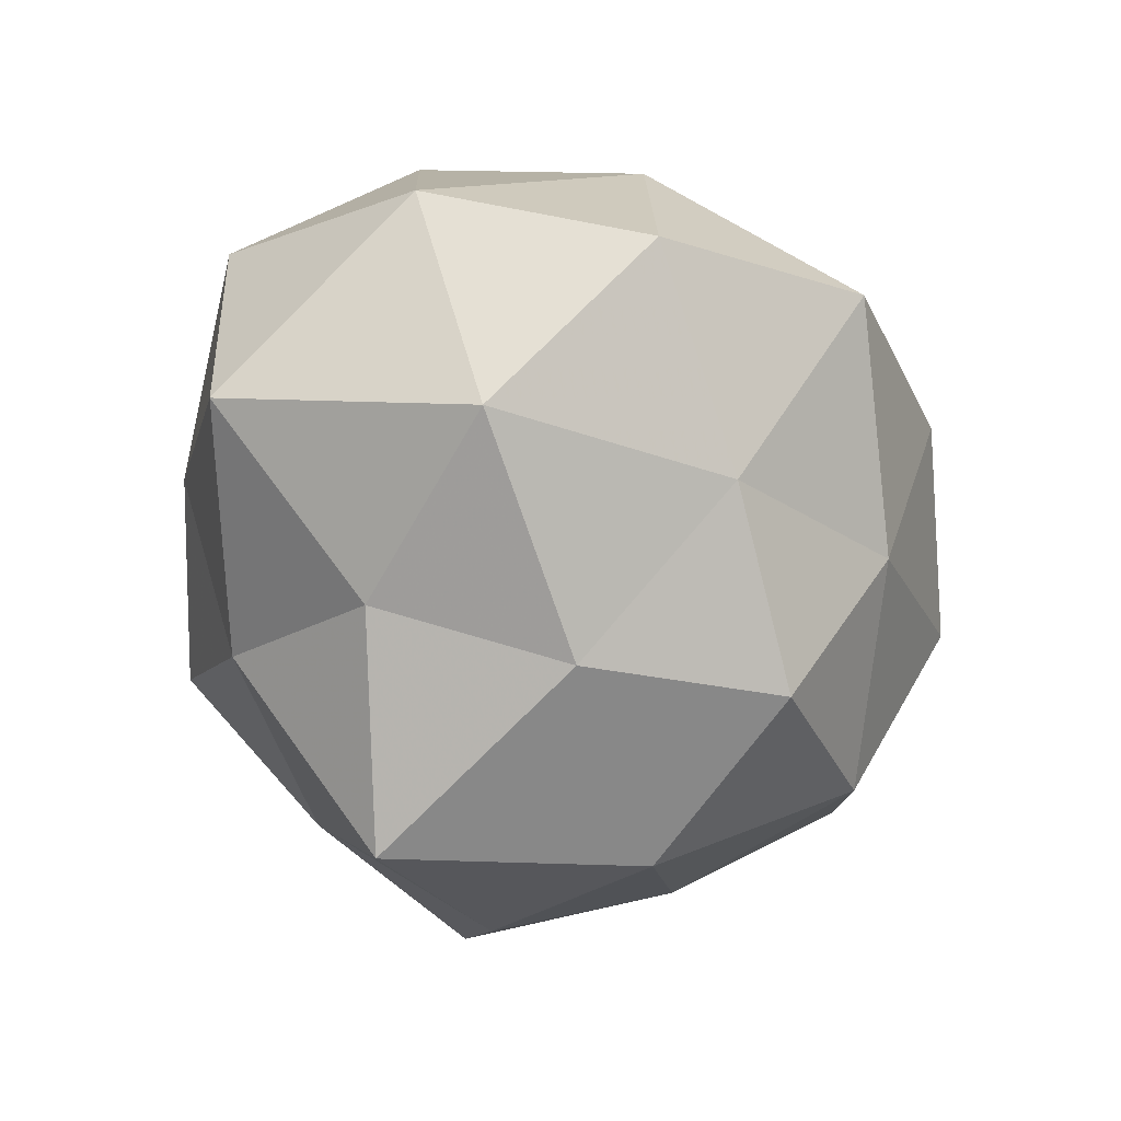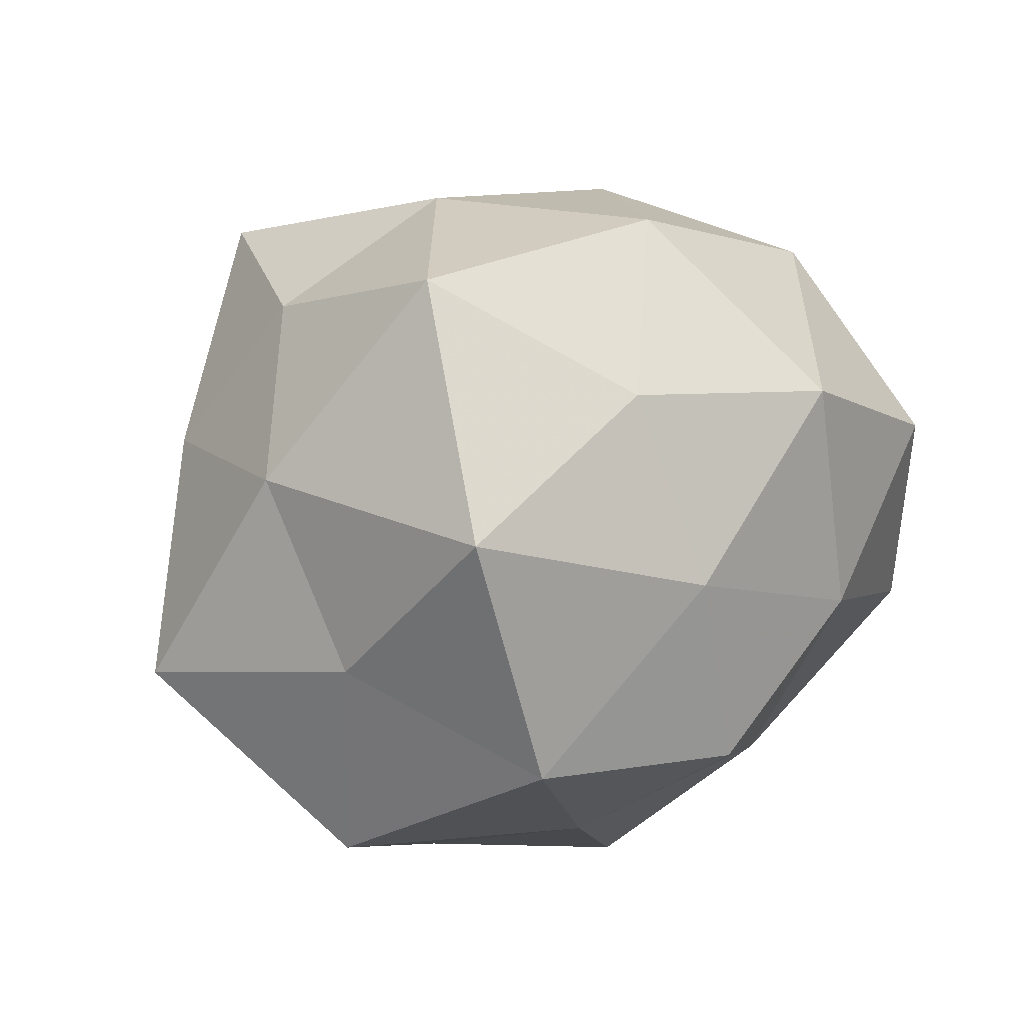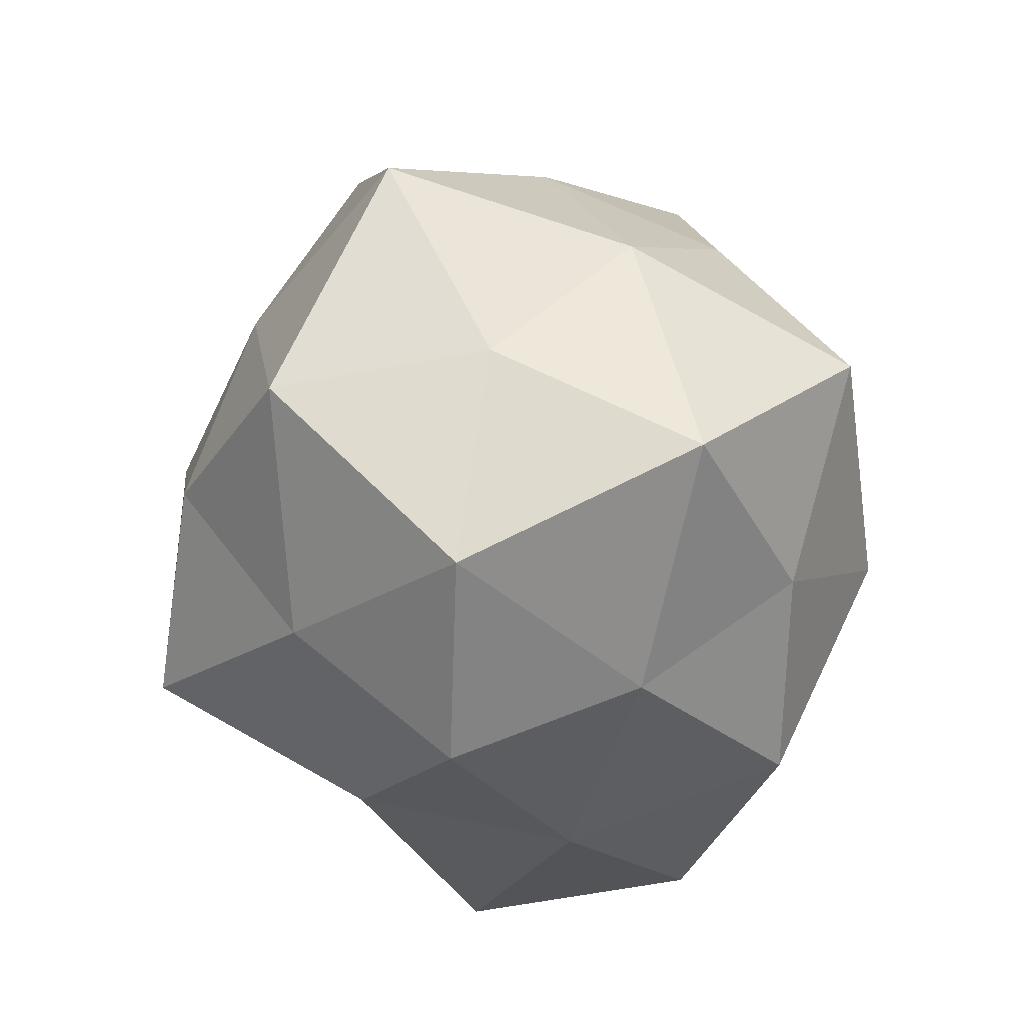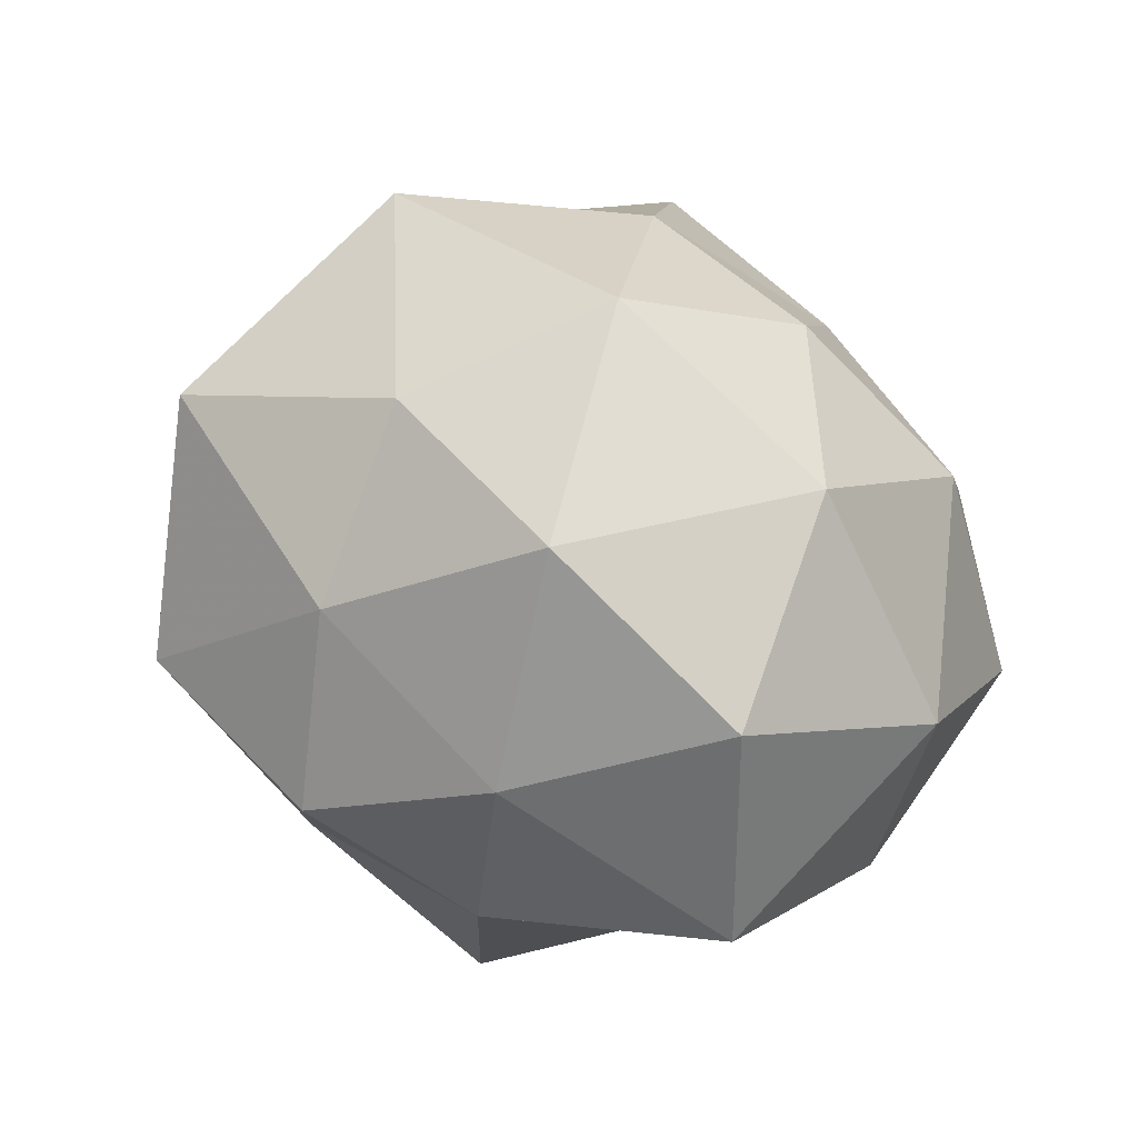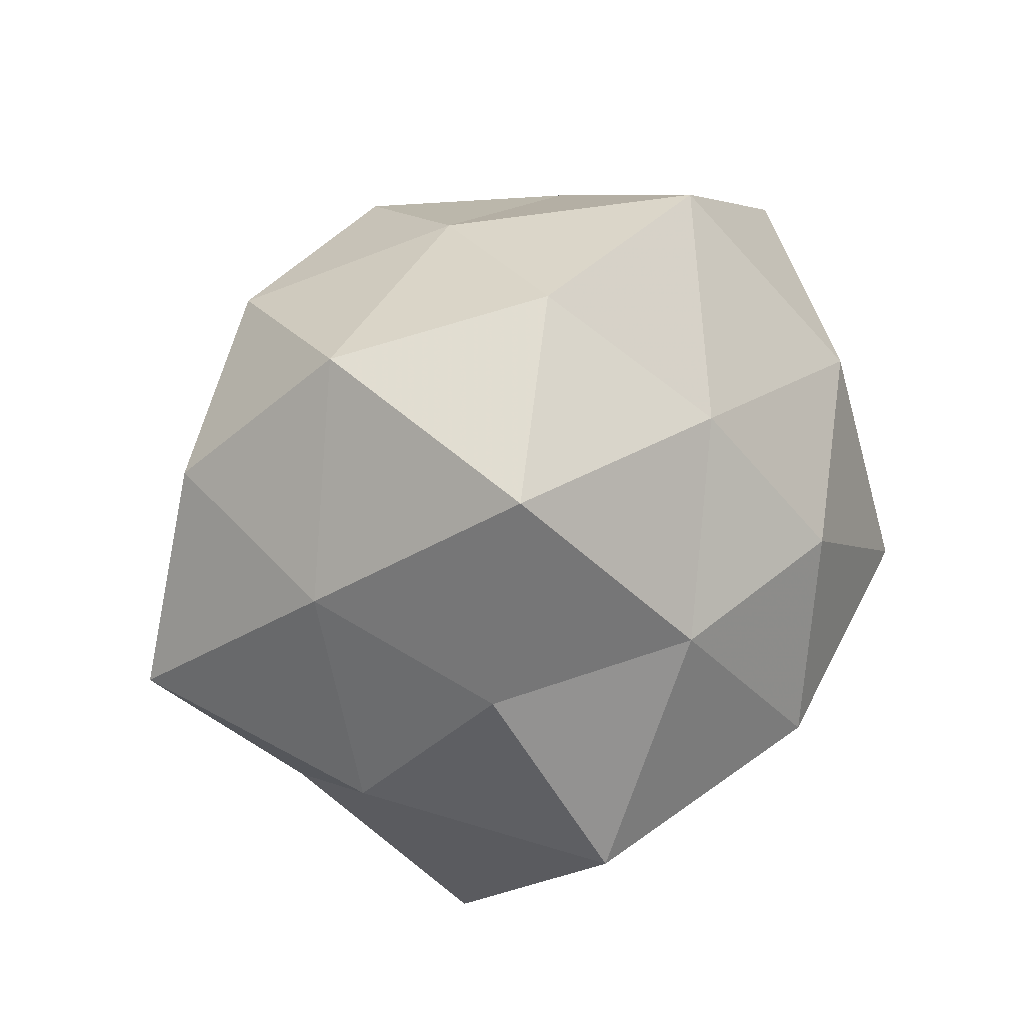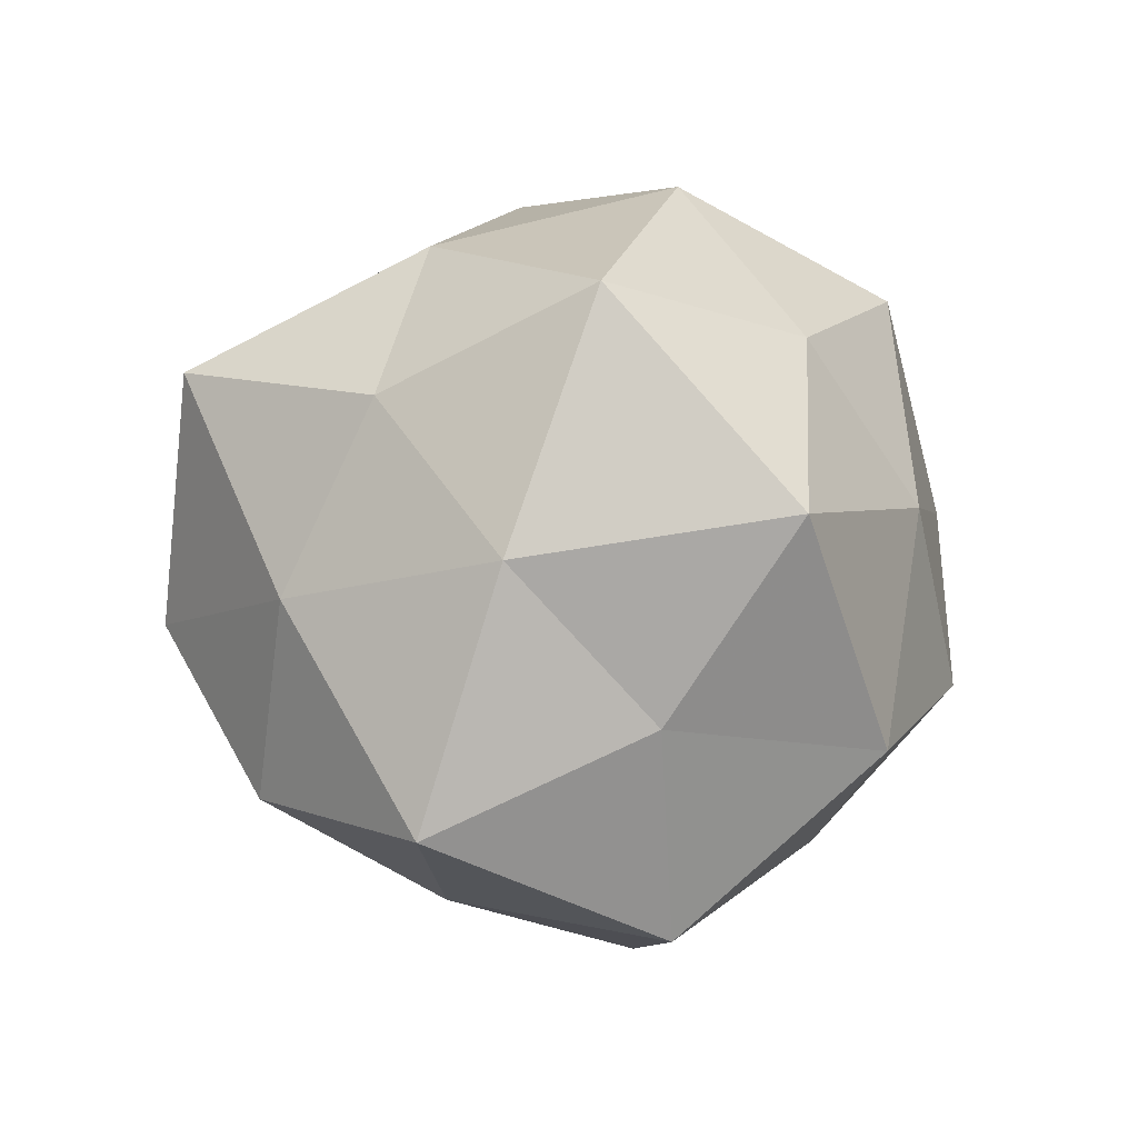
<metadata>
{"format":"obj","ext":"obj","renderer":"f3d","projection":"perspective","resolution":1024,"background":"white","views":[{"elev":-50.6,"azim":107.7,"up":"+Z"},{"elev":37.5,"azim":-32.1,"up":"+Z"},{"elev":-56.2,"azim":-76.6,"up":"+Y"},{"elev":33.2,"azim":41.3,"up":"+Z"},{"elev":49.1,"azim":-33.6,"up":"+Y"},{"elev":31.2,"azim":-71.3,"up":"+Z"}]}
</metadata>
<code>
v -0.02456 -0.04274 -0.001775
v -0.02579 0.01437 0.03199
v -0.001323 -0.02625 0.0337
v 0.02262 -0.03772 0.0006525
v 0.04373 -0.02394 -0.01653
v -0.01213 -0.03228 -0.02497
v 0.02406 0.04444 -8.14e-06
v -0.02306 -0.01428 -0.03717
v -0.001651 0.047 0.00715
v 0.02146 0.02796 -0.02373
v -0.04137 0.02336 -0.01188
v -0.0534 -0.0001206 -0.003668
v -0.02757 -0.0335 0.0274
v -0.03766 0.02112 0.01227
v 0.001806 -0.01874 -0.04737
v -0.03836 -0.02165 0.005346
v 0.02325 -0.02986 0.02738
v 0.04345 0.02617 -0.008125
v -0.01307 0.007844 -0.0426
v 0.01431 0.00774 -0.0388
v -0.0002855 -0.0397 0.01435
v 0.01112 0.03292 0.02288
v -0.03873 -0.00461 0.02269
v 0.05095 0.001127 0.001789
v -0.01848 -0.008326 0.04546
v 0.0004545 0.02749 -0.03577
v -0.0005873 0.03987 -0.01582
v 0.02377 -0.01272 -0.0323
v 0.04061 0.006005 -0.02618
v 0.0007492 -0.045 -0.008777
v -0.02295 0.02939 -0.02778
v 0.0146 -0.03242 -0.02389
v -0.03421 0.004436 -0.0264
v 0.03836 -0.003994 0.02839
v 0.01283 -0.007189 0.04291
v -0.02533 0.04179 -0.002573
v 0.02121 0.01467 0.03382
v -0.002348 0.01691 0.03866
v -0.01861 0.0403 0.02689
v 0.04412 -0.02435 0.01106
v -0.0406 -0.02398 -0.02025
v 0.03649 0.02304 0.01689
f 11 12 14
f 15 6 8
f 1 13 16
f 10 7 18
f 8 19 15
f 19 20 15
f 21 13 1
f 21 3 13
f 17 3 21
f 17 21 4
f 22 7 9
f 14 23 2
f 12 23 14
f 12 16 23
f 23 16 13
f 25 13 3
f 2 23 25
f 23 13 25
f 10 20 26
f 19 26 20
f 27 9 7
f 27 7 10
f 26 27 10
f 15 20 28
f 18 29 10
f 29 20 10
f 5 29 24
f 24 29 18
f 5 28 29
f 29 28 20
f 1 6 30
f 30 21 1
f 4 21 30
f 31 26 19
f 31 27 26
f 4 32 5
f 32 6 15
f 5 32 28
f 28 32 15
f 4 30 32
f 32 30 6
f 11 33 12
f 33 19 8
f 11 31 33
f 31 19 33
f 17 35 3
f 3 35 25
f 34 35 17
f 11 14 36
f 36 9 27
f 11 36 31
f 36 27 31
f 34 37 35
f 25 38 2
f 35 38 25
f 22 38 37
f 35 37 38
f 14 2 39
f 9 39 22
f 36 39 9
f 14 39 36
f 39 2 38
f 39 38 22
f 40 4 5
f 40 17 4
f 40 5 24
f 40 34 17
f 40 24 34
f 41 6 1
f 41 8 6
f 16 41 1
f 12 41 16
f 33 8 41
f 33 41 12
f 42 18 7
f 42 7 22
f 24 18 42
f 24 42 34
f 37 42 22
f 34 42 37

</code>
